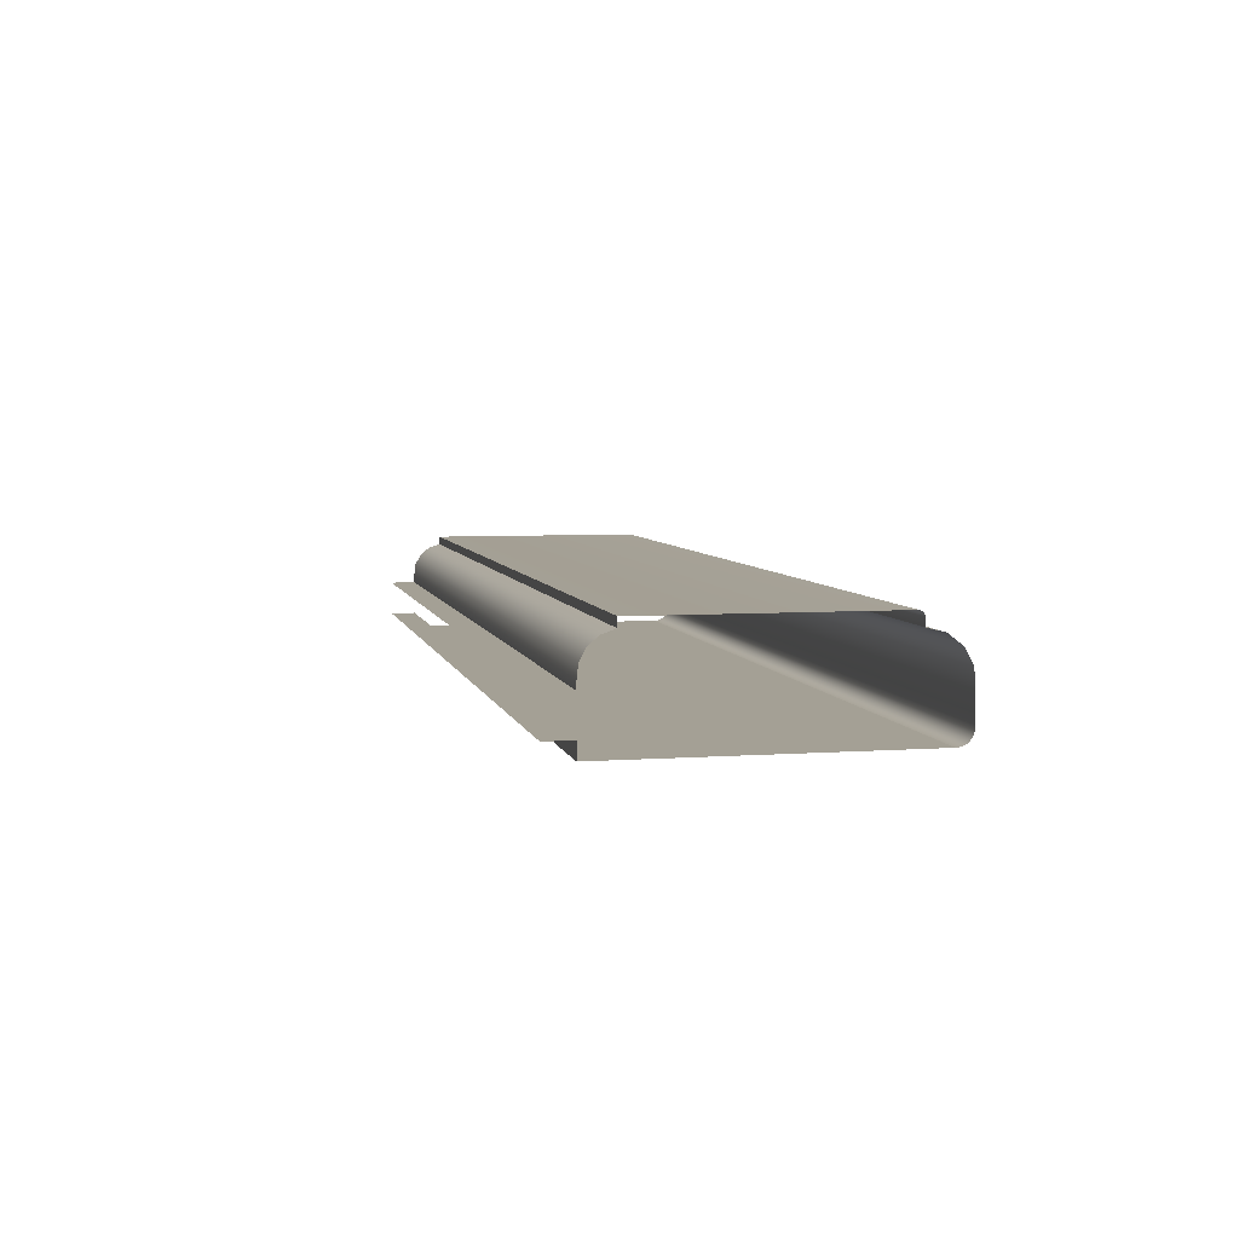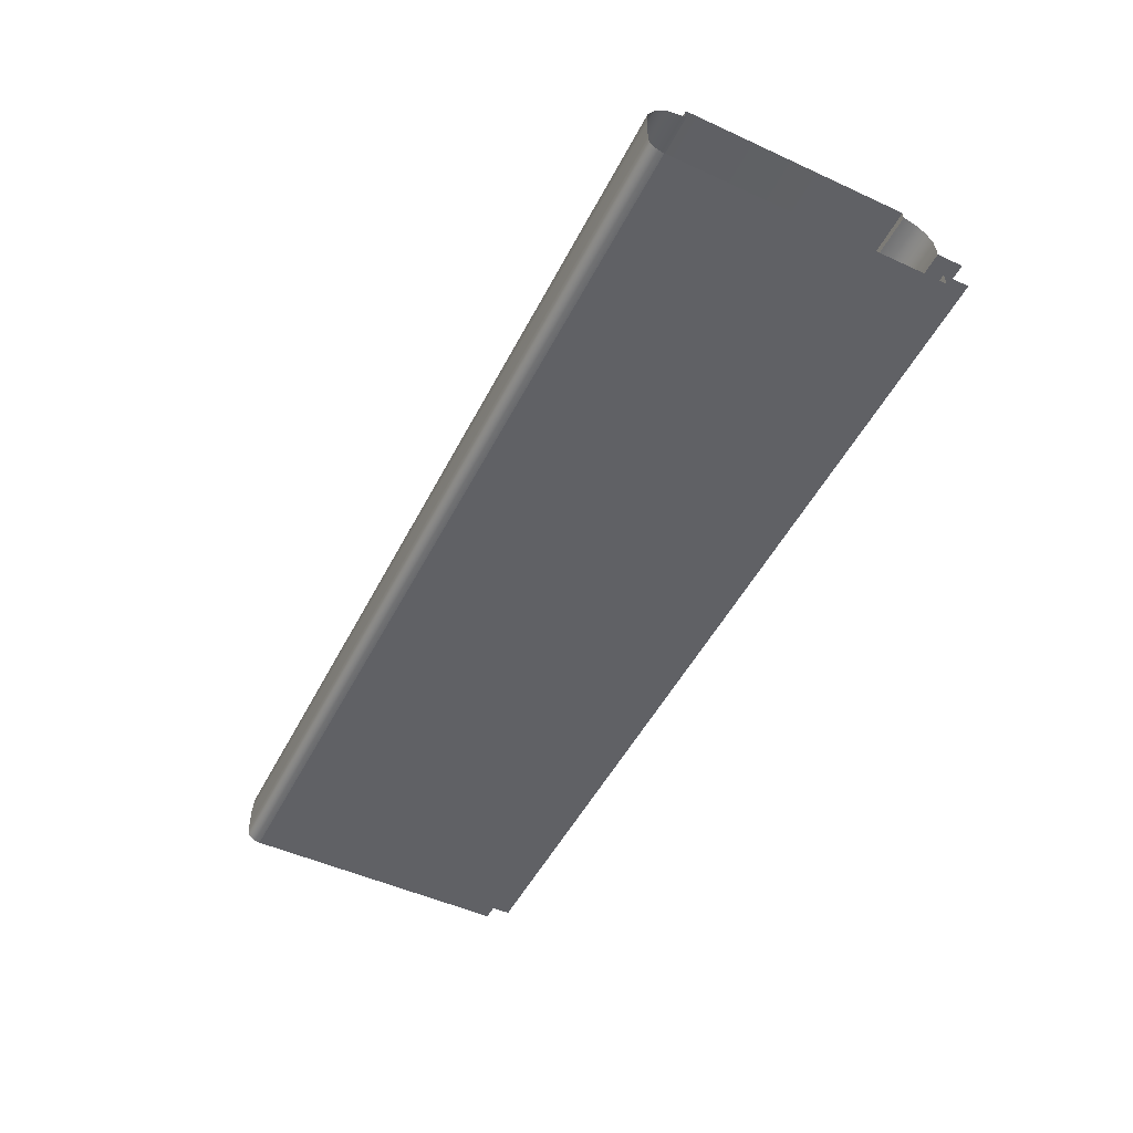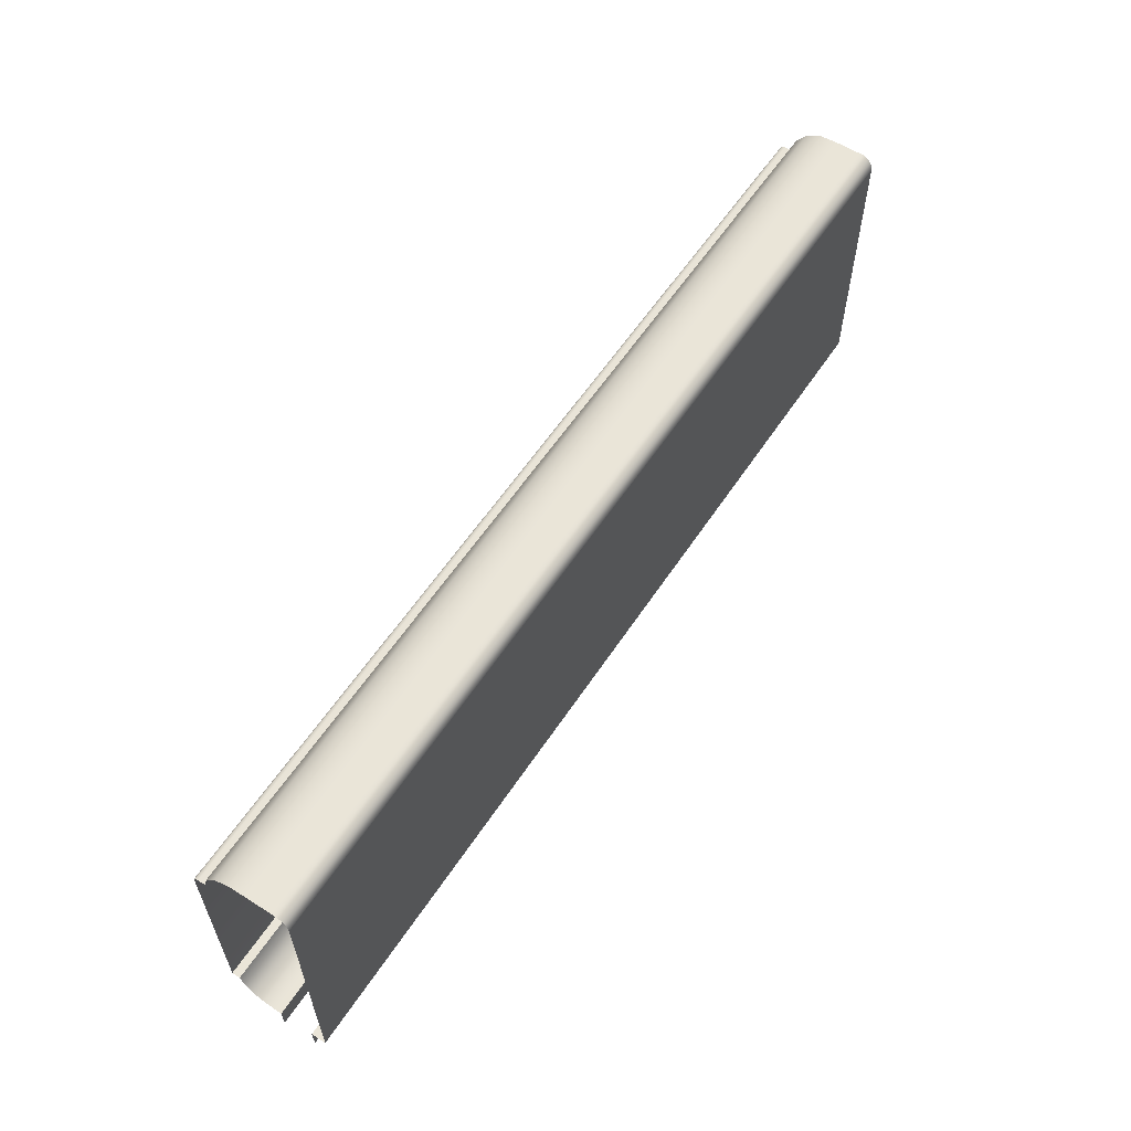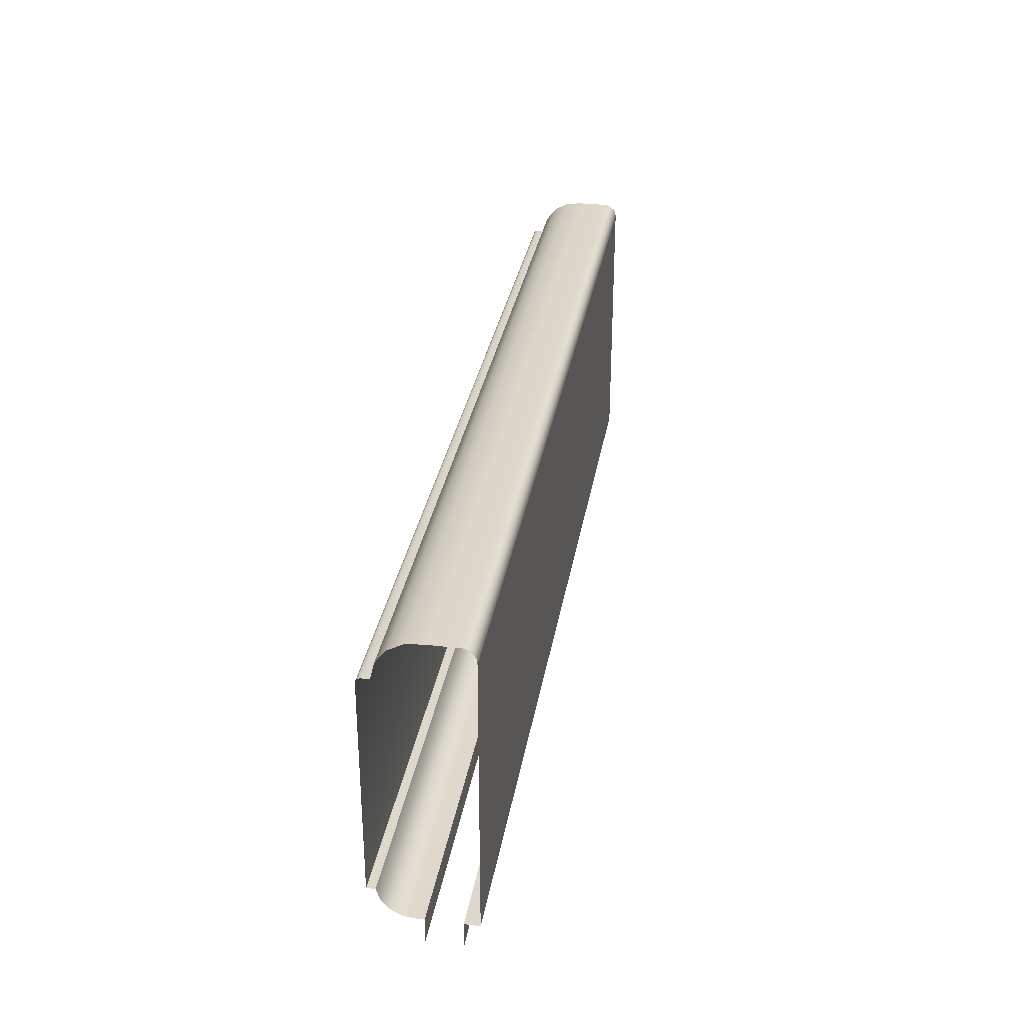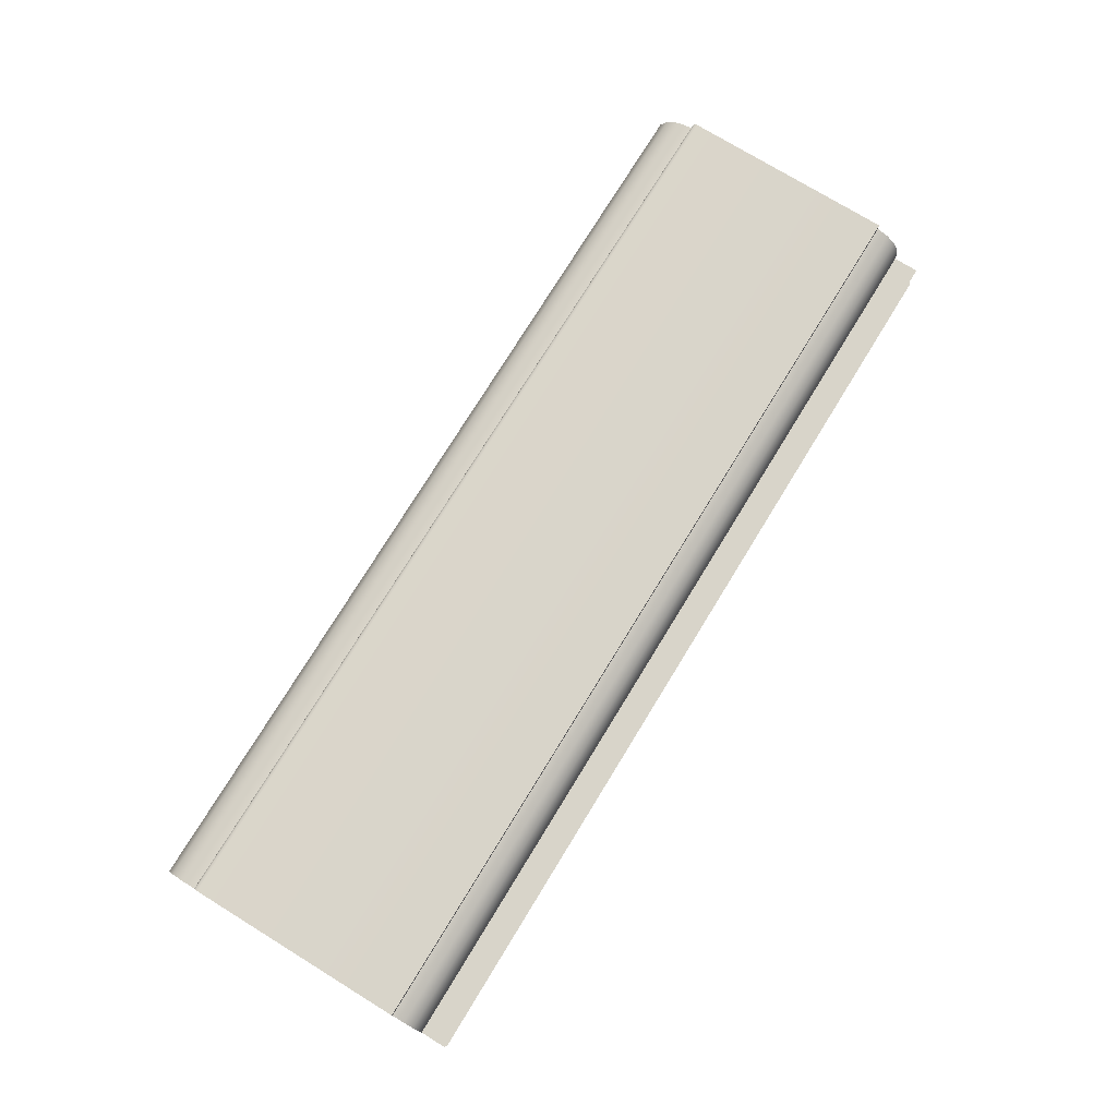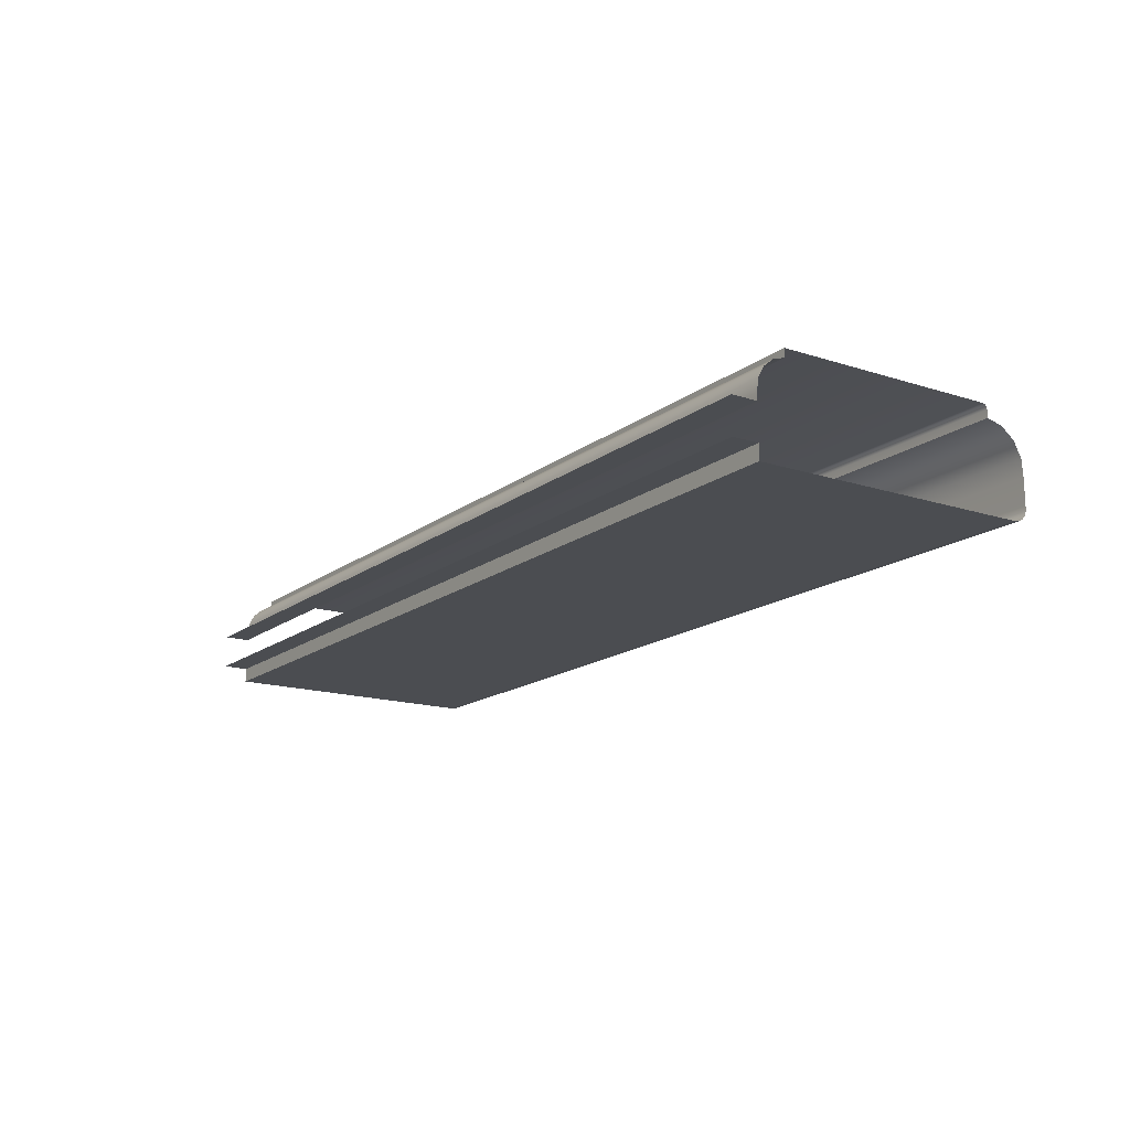
<metadata>
{"format":"obj","ext":"obj","renderer":"f3d","projection":"perspective","resolution":1024,"background":"white","views":[{"elev":5.7,"azim":77.6,"up":"+Z"},{"elev":-50.4,"azim":-116.6,"up":"+Z"},{"elev":59.0,"azim":123.3,"up":"+Y"},{"elev":31.2,"azim":99.4,"up":"+Y"},{"elev":75.5,"azim":-58.5,"up":"+Z"},{"elev":-16.0,"azim":56.3,"up":"+Z"}]}
</metadata>
<code>
o DF_31_TC1/DF_31_TC/mesh27/mesh27-geometry#mesh27-geometry
v -0.1661 0.6587 0.5607
v 0.1643 0.6496 0.5607
v -0.1661 0.6496 0.5607
v 0.1643 0.6587 0.5607
v 0.1643 0.6587 0.5554
v -0.1661 0.6587 0.5554
v -0.1661 0.7566 0.5554
v 0.1643 0.7566 0.5554
v -0.1661 0.7584 0.5556
v 0.1643 0.7584 0.5556
v -0.1661 0.7599 0.5565
v 0.1643 0.7599 0.5565
v 0.1643 0.7611 0.5578
v -0.1661 0.7611 0.5578
v 0.1643 0.7618 0.5595
v -0.1661 0.7618 0.5595
v 0.1643 0.7618 0.5612
v -0.1661 0.7618 0.5612
v 0.1643 0.7618 0.5701
v -0.1661 0.7618 0.5701
v 0.1643 0.7613 0.576
v -0.1661 0.7613 0.576
v 0.1643 0.7585 0.5813
v -0.1661 0.7585 0.5813
v -0.1661 0.7538 0.5849
v 0.1643 0.7538 0.5849
v -0.1661 0.748 0.5864
v 0.1643 0.748 0.5864
v 0.1643 0.748 0.589
v -0.1661 0.748 0.589
v 0.1643 0.7478 0.5899
v -0.1661 0.7478 0.5899
v 0.1643 0.7471 0.5905
v -0.1661 0.7471 0.5905
v -0.1661 0.7463 0.5908
v 0.1643 0.7463 0.5908
v -0.1661 0.6689 0.5908
v 0.1643 0.6689 0.5908
v 0.1643 0.6689 0.5878
v -0.1661 0.6689 0.5878
v -0.1661 0.6647 0.5865
v 0.1643 0.6647 0.5865
v -0.1661 0.6613 0.5837
v 0.1643 0.6613 0.5837
v 0.1643 0.6592 0.5798
v -0.1661 0.6592 0.5798
v 0.1643 0.6587 0.5754
v -0.1661 0.6587 0.5754
v 0.1643 0.6587 0.5728
v -0.1661 0.6587 0.5728
v -0.1661 0.6496 0.5728
v 0.1643 0.6496 0.5728
f 1 2 3
f 2 1 4
f 1 5 4
f 5 1 6
f 7 5 6
f 5 7 8
f 9 8 7
f 8 9 10
f 11 10 9
f 10 11 12
f 11 13 12
f 13 11 14
f 14 15 13
f 15 14 16
f 16 17 15
f 17 16 18
f 18 19 17
f 19 18 20
f 20 21 19
f 21 20 22
f 22 23 21
f 23 22 24
f 25 23 24
f 23 25 26
f 27 26 25
f 26 27 28
f 27 29 28
f 29 27 30
f 30 31 29
f 31 30 32
f 32 33 31
f 33 32 34
f 35 33 34
f 33 35 36
f 37 36 35
f 36 37 38
f 37 39 38
f 39 37 40
f 41 39 40
f 39 41 42
f 43 42 41
f 42 43 44
f 43 45 44
f 45 43 46
f 46 47 45
f 47 46 48
f 48 49 47
f 49 48 50
f 51 49 50
f 49 51 52
f 3 2 1
f 4 1 2
f 4 5 1
f 6 1 5
f 6 5 7
f 8 7 5
f 7 8 9
f 10 9 8
f 9 10 11
f 12 11 10
f 12 13 11
f 14 11 13
f 13 15 14
f 16 14 15
f 15 17 16
f 18 16 17
f 17 19 18
f 20 18 19
f 19 21 20
f 22 20 21
f 21 23 22
f 24 22 23
f 24 23 25
f 26 25 23
f 25 26 27
f 28 27 26
f 28 29 27
f 30 27 29
f 29 31 30
f 32 30 31
f 31 33 32
f 34 32 33
f 34 33 35
f 36 35 33
f 35 36 37
f 38 37 36
f 38 39 37
f 40 37 39
f 40 39 41
f 42 41 39
f 41 42 43
f 44 43 42
f 44 45 43
f 46 43 45
f 45 47 46
f 48 46 47
f 47 49 48
f 50 48 49
f 50 49 51
f 52 51 49

</code>
